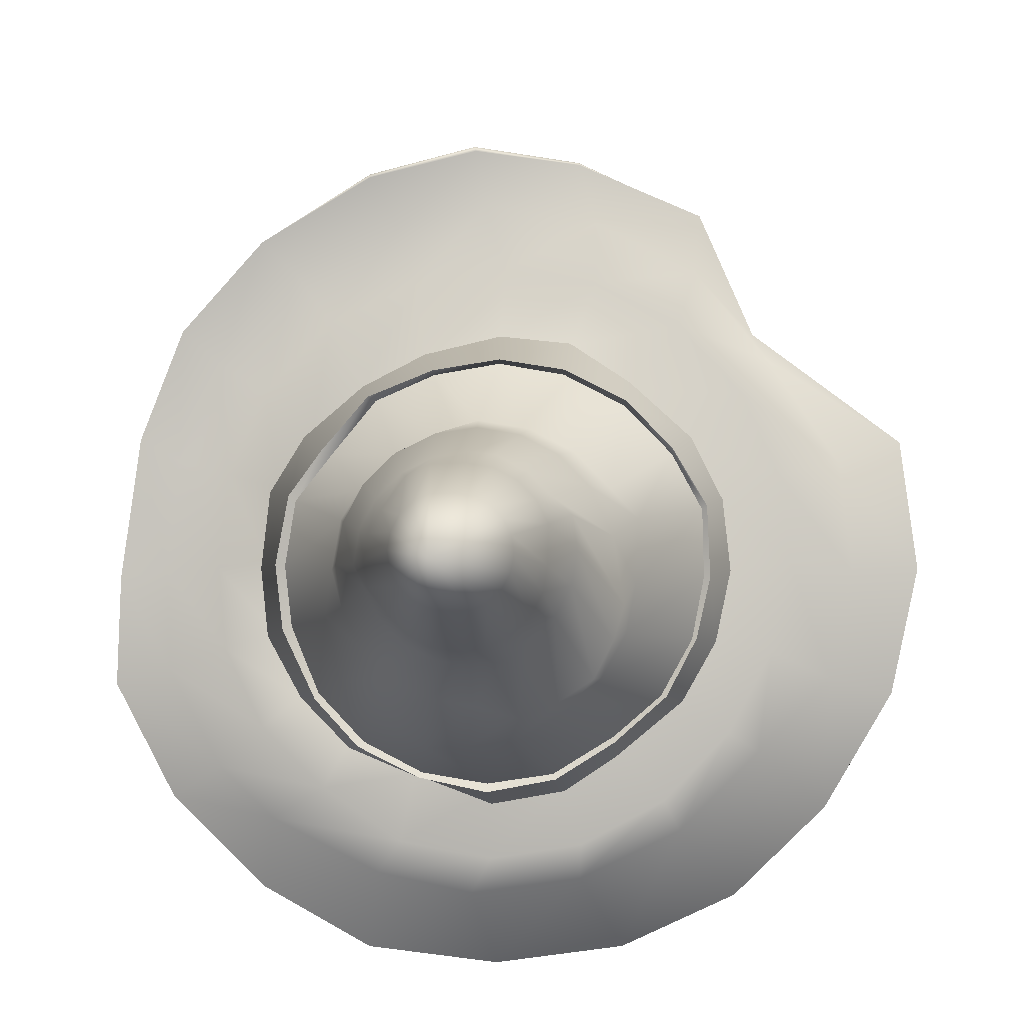
<metadata>
{"format":"obj","ext":"obj","renderer":"f3d","projection":"perspective","resolution":1024,"background":"white","views":[{"elev":68.6,"azim":-92.0,"up":"+Y"}]}
</metadata>
<code>
g doodad_halloween_hat
v -0.01497 0.03411 0.08509
v -0.02246 0.04782 0.0756
v 0.003719 0.05732 0.0753
v 0.01206 0.04216 0.08306
v 0.0251 0.06402 0.06304
v 0.03624 0.04888 0.07165
v 0.04351 0.07024 0.04564
v 0.05831 0.05519 0.04807
v 0.0566 0.07308 0.0215
v 0.07406 0.05949 0.02498
v 0.06184 0.07308 -0.003612
v 0.07846 0.05888 -0.002704
v 0.05892 0.07123 -0.02984
v 0.07357 0.05461 -0.03309
v 0.05059 0.06641 -0.05572
v 0.06314 0.04867 -0.05823
v 0.03134 0.05857 -0.07476
v 0.04587 0.03953 -0.08255
v 0.01653 0.0499 -0.08812
v 0.02592 0.03089 -0.09698
v -0.008383 0.03988 -0.09416
v -0.002668 0.02094 -0.1014
v -0.03346 0.03344 -0.0919
v -0.02897 0.01357 -0.09945
v -0.06009 0.02659 -0.07992
v -0.05311 0.007288 -0.08684
v -0.07865 0.02271 -0.06365
v -0.07323 0.002788 -0.06811
v -0.09111 0.01993 -0.04022
v -0.08459 0.0006952 -0.04194
v -0.09806 0.02029 -0.01395
v -0.09774 0.0015 -0.0122
v -0.09469 0.02321 0.01282
v -0.09446 0.004904 0.01657
v -0.08194 0.02772 0.03616
v -0.0825 0.01037 0.03756
v -0.066 0.03405 0.05689
v -0.06365 0.01946 0.06409
v -0.04516 0.04118 0.06931
v -0.04216 0.02741 0.078
v -0.02246 0.04782 0.0756
v -0.01497 0.03411 0.08509
v 0.05465 0.07263 0.02136
v 0.04202 0.06949 0.04442
v 0.01365 0.09174 0.0233
v 0.02305 0.09371 0.006501
v 0.06007 0.07289 -0.003641
v 0.01261 0.1128 0.002533
v 0.004774 0.1111 0.01653
v 0.02712 0.0938 -0.01245
v 0.05714 0.07066 -0.02915
v -0.001737 0.1287 -0.006819
v -0.008005 0.1274 0.00438
v 0.016 0.1128 -0.01326
v 0.02356 0.0917 -0.02666
v 0.04924 0.06528 -0.0525
v -0.0149 0.1486 -0.008079
v -0.0196 0.1477 0.0003203
v -0.0007336 0.1299 -0.01633
v 0.01462 0.1113 -0.02929
v 0.01634 0.08818 -0.04431
v 0.03166 0.05482 -0.07042
v -0.03365 0.1688 -0.01526
v -0.03679 0.1681 -0.009663
v -0.06175 0.1853 -0.03106
v -0.01286 0.1487 -0.01755
v -0.0323 0.1688 -0.02158
v -0.032 0.1684 -0.03026
v -0.03441 0.1672 -0.03614
v -0.03843 0.1656 -0.04092
v -0.01255 0.148 -0.0302
v -0.001841 0.1287 -0.02916
v -0.01617 0.1462 -0.03902
v -0.006659 0.1263 -0.04092
v -0.02682 0.142 -0.04804
v 0.008592 0.1084 -0.044
v -0.01472 0.1231 -0.05048
v -0.04369 0.1636 -0.04413
v -0.001481 0.1043 -0.05594
v -0.0347 0.1391 -0.05284
v -0.04966 0.1616 -0.04544
v -0.02523 0.1192 -0.05689
v 0.004247 0.08328 -0.05864
v 0.01474 0.04891 -0.08536
v -0.04365 0.1361 -0.05482
v -0.01462 0.09949 -0.06395
v -0.005905 0.07948 -0.06599
v -0.008914 0.03948 -0.09041
v -0.03716 0.1151 -0.05952
v -0.05575 0.1596 -0.04474
v -0.0238 0.07336 -0.06994
v -0.03203 0.03325 -0.08833
v -0.02953 0.0944 -0.06725
v -0.05279 0.1331 -0.05377
v -0.04019 0.06781 -0.07287
v -0.05758 0.02675 -0.07846
v -0.04477 0.08953 -0.0655
v -0.0448 0.1129 -0.05629
v -0.06137 0.158 -0.0421
v -0.06432 0.06025 -0.06786
v -0.07669 0.02265 -0.06127
v -0.06236 0.1305 -0.04677
v -0.05883 0.08536 -0.05888
v -0.05605 0.1095 -0.05099
v -0.06598 0.1567 -0.03776
v -0.07813 0.05658 -0.05485
v -0.08922 0.02037 -0.03893
v -0.06927 0.1286 -0.04027
v -0.06911 0.1561 -0.03216
v -0.07047 0.1561 -0.02585
v -0.07077 0.1565 -0.01716
v -0.07034 0.08231 -0.04804
v -0.06526 0.1071 -0.04232
v -0.07397 0.1276 -0.03187
v -0.08702 0.04587 -0.03657
v -0.09465 0.02045 -0.0137
v -0.07817 0.08067 -0.03404
v -0.07153 0.1058 -0.03112
v -0.07601 0.1276 -0.0224
v -0.09215 0.06384 -0.02069
v -0.09243 0.0232 0.01189
v -0.08157 0.08059 -0.01825
v -0.07424 0.1057 -0.01849
v -0.07518 0.1285 -0.01278
v -0.09049 0.06565 -0.001446
v -0.07958 0.0281 0.03601
v -0.08651 0.07932 -0.00196
v -0.07313 0.1069 -0.005665
v -0.06836 0.1577 -0.01128
v -0.08361 0.07508 0.0152
v -0.06527 0.0333 0.05484
v -0.07156 0.1303 -0.00395
v -0.08021 0.07756 0.01355
v -0.0666 0.1081 0.002979
v -0.07138 0.07755 0.02995
v -0.04521 0.04075 0.06759
v -0.06433 0.1593 -0.006501
v -0.06552 0.1327 0.003216
v -0.06949 0.07069 0.02735
v -0.05855 0.1114 0.01253
v -0.05551 0.08159 0.03985
v -0.02213 0.04728 0.07317
v -0.05908 0.1613 -0.003297
v -0.05763 0.1356 0.008022
v -0.05639 0.07623 0.03524
v -0.04804 0.1152 0.01894
v -0.03751 0.08597 0.0441
v 0.002385 0.0568 0.07338
v -0.05311 0.1633 -0.001981
v -0.04869 0.1387 0.009997
v -0.0409 0.07145 0.04021
v -0.0361 0.1193 0.02158
v -0.01142 0.08506 0.04651
v 0.02363 0.06316 0.06235
v -0.04702 0.1653 -0.00268
v -0.03494 0.1433 0.01079
v -0.04139 0.1669 -0.005327
v -0.03679 0.1681 -0.009663
v -0.02651 0.1458 0.006824
v -0.0196 0.1477 0.0003203
v -0.02392 0.1232 0.02018
v -0.01998 0.09006 0.03634
v -0.01721 0.1249 0.01305
v -0.008005 0.1274 0.00438
v -0.006737 0.1081 0.02737
v 0.004774 0.1111 0.01653
v -0.0001644 0.08807 0.03631
v 0.01365 0.09174 0.0233
v 0.04202 0.06949 0.04442
v -0.01435 0.03346 0.08428
v -0.01497 0.03411 0.08509
v 0.01206 0.04216 0.08306
v 0.01249 0.04166 0.08186
v 0.01249 0.04166 0.08186
v 0.03624 0.04888 0.07165
v 0.03439 0.04734 0.07021
v 0.03439 0.04734 0.07021
v 0.05831 0.05519 0.04807
v 0.05554 0.05246 0.04941
v 0.05554 0.05246 0.04941
v 0.07406 0.05949 0.02498
v 0.07358 0.05816 0.02548
v 0.07358 0.05816 0.02548
v 0.07846 0.05888 -0.002704
v 0.07804 0.05711 -0.002543
v 0.07804 0.05711 -0.002543
v 0.07357 0.05461 -0.03309
v 0.07253 0.05269 -0.03265
v 0.07253 0.05269 -0.03265
v 0.06314 0.04867 -0.05823
v 0.06352 0.04721 -0.05851
v 0.06352 0.04721 -0.05851
v 0.04587 0.03953 -0.08255
v 0.04555 0.03761 -0.07969
v 0.04555 0.03761 -0.07969
v 0.02592 0.03089 -0.09698
v 0.02758 0.03041 -0.09374
v 0.02758 0.03041 -0.09374
v -0.002668 0.02094 -0.1014
v 0.001027 0.02117 -0.09919
v 0.001027 0.02117 -0.09919
v -0.02897 0.01357 -0.09945
v -0.02692 0.01297 -0.09706
v -0.02692 0.01297 -0.09706
v -0.05311 0.007288 -0.08684
v -0.05255 0.007042 -0.08706
v -0.05255 0.007042 -0.08706
v -0.07323 0.002788 -0.06811
v -0.0685 0.002622 -0.06701
v -0.0685 0.002622 -0.06701
v -0.08459 0.0006952 -0.04194
v -0.08392 0.0003547 -0.04243
v -0.08392 0.0003547 -0.04243
v -0.09774 0.0015 -0.0122
v -0.09227 0.001219 -0.01286
v -0.09227 0.001219 -0.01286
v -0.09446 0.004904 0.01657
v -0.09279 0.005138 0.01554
v -0.09279 0.005138 0.01554
v -0.0825 0.01037 0.03756
v -0.07953 0.01079 0.0386
v -0.07953 0.01079 0.0386
v -0.06365 0.01946 0.06409
v -0.06478 0.01838 0.06035
v -0.06478 0.01838 0.06035
v -0.04216 0.02741 0.078
v -0.04149 0.02701 0.07717
v -0.04149 0.02701 0.07717
v -0.01497 0.03411 0.08509
v -0.01435 0.03346 0.08428
v 0.04202 0.06949 0.04442
v 0.04351 0.07024 0.04564
v 0.0251 0.06402 0.06304
v 0.02363 0.06316 0.06235
v 0.003719 0.05732 0.0753
v 0.002385 0.0568 0.07338
v -0.02246 0.04782 0.0756
v -0.02213 0.04728 0.07317
v -0.04516 0.04118 0.06931
v -0.04521 0.04075 0.06759
v -0.066 0.03405 0.05689
v -0.06527 0.0333 0.05484
v -0.08194 0.02772 0.03616
v -0.07958 0.0281 0.03601
v -0.09469 0.02321 0.01282
v -0.09243 0.0232 0.01189
v -0.09806 0.02029 -0.01395
v -0.09465 0.02045 -0.0137
v -0.09111 0.01993 -0.04022
v -0.08922 0.02037 -0.03893
v -0.07865 0.02271 -0.06365
v -0.07669 0.02265 -0.06127
v -0.06009 0.02659 -0.07992
v -0.05758 0.02675 -0.07846
v -0.03346 0.03344 -0.0919
v -0.03203 0.03325 -0.08833
v -0.008383 0.03988 -0.09416
v -0.008914 0.03948 -0.09041
v 0.01653 0.0499 -0.08812
v 0.01474 0.04891 -0.08536
v 0.03134 0.05857 -0.07476
v 0.03166 0.05482 -0.07042
v 0.05059 0.06641 -0.05572
v 0.04924 0.06528 -0.0525
v 0.05892 0.07123 -0.02984
v 0.05714 0.07066 -0.02915
v 0.06184 0.07308 -0.003612
v 0.06007 0.07289 -0.003641
v 0.0566 0.07308 0.0215
v 0.05465 0.07263 0.02136
v 0.04351 0.07024 0.04564
v 0.04202 0.06949 0.04442
v 0.09077 0.022 0.1002
v 0.1351 0.04765 0.07977
v 0.1351 0.04765 0.07977
v 0.151 0.06758 0.03158
v 0.1449 0.07452 -0.05281
v 0.1292 0.04848 -0.09874
v 0.1307 0.0447 -0.09739
v 0.1417 0.07766 -0.05284
v 0.1529 0.08 -0.01044
v 0.1493 0.08283 -0.01007
v 0.151 0.06758 0.03158
v 0.1481 0.07096 0.0319
v 0.1351 0.04765 0.07977
v 0.1335 0.0516 0.08077
v 0.1244 0.06624 -0.04223
v 0.1313 0.07029 -0.006638
v 0.1075 0.06234 -0.08403
v 0.1254 0.06365 0.03743
v 0.1044 0.05548 -0.03622
v 0.08908 0.05479 -0.07062
v 0.1078 0.05894 0.0002596
v 0.08091 0.03581 -0.1169
v 0.06579 0.03973 -0.09803
v 0.1039 0.01919 -0.1344
v 0.1307 0.0447 -0.09739
v 0.1042 0.0157 -0.1316
v 0.06893 -0.01151 -0.1553
v 0.06944 -0.01492 -0.1524
v 0.04951 0.01012 -0.136
v 0.03883 0.02068 -0.1149
v 0.06352 0.04721 -0.05851
v 0.07253 0.05269 -0.03265
v 0.04555 0.03761 -0.07969
v 0.02758 0.03041 -0.09374
v 0.07804 0.05711 -0.002543
v 0.001027 0.02117 -0.09919
v 0.1005 0.05878 0.03656
v 0.07358 0.05816 0.02548
v 0.005731 7.373e-05 -0.1208
v -0.02692 0.01297 -0.09706
v 0.083 0.05495 0.06885
v 0.05554 0.05246 0.04941
v 0.1073 0.05272 0.0771
v 0.008443 -0.01007 -0.1432
v -0.02865 -0.001479 -0.118
v -0.05255 0.007042 -0.08706
v 0.05676 0.04487 0.09325
v 0.03439 0.04734 0.07021
v 0.07774 0.02974 0.1069
v 0.0911 0.02605 0.1019
v 0.008214 -0.01433 -0.1628
v 0.06944 -0.01492 -0.1524
v 0.008461 -0.01839 -0.1609
v -0.05988 -0.009328 -0.1036
v -0.0685 0.002622 -0.06701
v -0.03516 -0.006387 -0.1409
v -0.03751 -0.01519 -0.1637
v -0.03642 -0.01922 -0.1624
v 0.09077 0.022 0.1002
v 0.1351 0.04765 0.07977
v 0.04254 0.01664 0.1573
v 0.04307 0.02062 0.1592
v -0.08469 -0.01414 -0.07964
v -0.08392 0.0003547 -0.04243
v -0.0716 -0.02328 -0.1222
v -0.08023 -0.03506 -0.1421
v -0.07769 -0.03806 -0.141
v -0.1074 -0.01512 -0.04914
v -0.09227 0.001219 -0.01286
v -0.09247 -0.02894 -0.1011
v -0.1141 -0.05699 -0.1068
v -0.1114 -0.06046 -0.1056
v -0.1159 -0.01446 -0.01333
v -0.09279 0.005138 0.01554
v -0.113 -0.04286 -0.05939
v -0.141 -0.05408 -0.06392
v -0.1382 -0.05747 -0.06075
v -0.1129 -0.008964 0.02282
v -0.07953 0.01079 0.0386
v -0.126 -0.02938 -0.02139
v -0.148 -0.06117 -0.01228
v -0.1445 -0.06399 -0.01195
v -0.09872 0.0003796 0.05585
v -0.06478 0.01838 0.06035
v -0.123 -0.02311 0.02226
v -0.1437 -0.05782 0.03948
v -0.1399 -0.06035 0.03936
v -0.07575 0.01371 0.08191
v -0.04149 0.02701 0.07717
v -0.1085 -0.008941 0.06204
v -0.1289 -0.03612 0.08464
v -0.1255 -0.03911 0.08427
v -0.04589 0.02373 0.1001
v -0.01435 0.03346 0.08428
v -0.0809 0.004289 0.09427
v -0.1003 -0.01132 0.1207
v -0.09753 -0.01482 0.12
v -0.01144 0.03264 0.1092
v 0.01249 0.04166 0.08186
v -0.05664 0.01976 0.1229
v -0.05958 0.00779 0.1485
v -0.05764 0.004 0.1472
v 0.02281 0.0391 0.1065
v -0.0156 0.02827 0.1343
v -0.01042 0.0163 0.1622
v -0.009595 0.01233 0.1602
v 0.02858 0.037 0.1309
v 0.04254 0.01664 0.1573
v 0.1449 0.07452 -0.05281
v 0.06444 0.03443 -0.009735
v 0.0652 0.03427 -0.006217
v 0.1529 0.08 -0.01044
v 0.1307 0.0447 -0.09739
v 0.06295 0.03175 -0.01335
v 0.06444 0.03443 -0.009735
v 0.1449 0.07452 -0.05281
v 0.1042 0.0157 -0.1316
v 0.04505 0.02926 -0.01676
v 0.06295 0.03175 -0.01335
v 0.1307 0.0447 -0.09739
v 0.06944 -0.01492 -0.1524
v 0.04189 0.02657 -0.01858
v 0.04505 0.02926 -0.01676
v 0.1042 0.0157 -0.1316
v 0.008461 -0.01839 -0.1609
v 0.03647 0.02615 -0.01949
v 0.04189 0.02657 -0.01858
v 0.06944 -0.01492 -0.1524
v -0.03642 -0.01922 -0.1624
v 0.03282 0.02609 -0.01975
v 0.03647 0.02615 -0.01949
v 0.008461 -0.01839 -0.1609
v -0.07769 -0.03806 -0.141
v 0.02954 0.02455 -0.01796
v 0.03282 0.02609 -0.01975
v -0.03642 -0.01922 -0.1624
v -0.1114 -0.06046 -0.1056
v 0.02664 0.02266 -0.0148
v 0.02954 0.02455 -0.01796
v -0.07769 -0.03806 -0.141
v -0.1382 -0.05747 -0.06075
v 0.02434 0.02295 -0.01097
v 0.02664 0.02266 -0.0148
v -0.1114 -0.06046 -0.1056
v -0.1445 -0.06399 -0.01195
v 0.0239 0.02243 -0.006922
v 0.02434 0.02295 -0.01097
v -0.1382 -0.05747 -0.06075
v -0.1399 -0.06035 0.03936
v 0.02432 0.02278 -0.002441
v 0.0239 0.02243 -0.006922
v -0.1445 -0.06399 -0.01195
v -0.1255 -0.03911 0.08427
v 0.02553 0.02459 0.001455
v 0.02432 0.02278 -0.002441
v -0.1399 -0.06035 0.03936
v -0.09753 -0.01482 0.12
v 0.02784 0.02659 0.004459
v 0.02553 0.02459 0.001455
v -0.1255 -0.03911 0.08427
v -0.05764 0.004 0.1472
v 0.0311 0.02814 0.006682
v 0.02784 0.02659 0.004459
v -0.09753 -0.01482 0.12
v -0.009595 0.01233 0.1602
v 0.03506 0.02883 0.007712
v 0.0311 0.02814 0.006682
v -0.05764 0.004 0.1472
v 0.04254 0.01664 0.1573
v 0.03938 0.02918 0.007513
v 0.03506 0.02883 0.007712
v -0.009595 0.01233 0.1602
v 0.09077 0.022 0.1002
v 0.05774 0.02898 0.003166
v 0.03938 0.02918 0.007513
v 0.04254 0.01664 0.1573
v 0.1351 0.04765 0.07977
v 0.06198 0.03127 0.001436
v 0.05774 0.02898 0.003166
v 0.09077 0.022 0.1002
v 0.151 0.06758 0.03158
v 0.06493 0.03311 -0.002603
v 0.06198 0.03127 0.001436
v 0.1351 0.04765 0.07977
v 0.1529 0.08 -0.01044
v 0.0652 0.03427 -0.006217
v 0.06493 0.03311 -0.002603
v 0.151 0.06758 0.03158
g doodad_halloween_hat_0
f 3 2 1
f 4 3 1
f 5 3 4
f 6 5 4
f 7 5 6
f 8 7 6
f 9 7 8
f 10 9 8
f 11 9 10
f 12 11 10
f 13 11 12
f 14 13 12
f 15 13 14
f 16 15 14
f 17 15 16
f 18 17 16
f 19 17 18
f 20 19 18
f 21 19 20
f 22 21 20
f 23 21 22
f 24 23 22
f 25 23 24
f 26 25 24
f 27 25 26
f 28 27 26
f 29 27 28
f 30 29 28
f 31 29 30
f 32 31 30
f 33 31 32
f 34 33 32
f 35 33 34
f 36 35 34
f 37 35 36
f 38 37 36
f 39 37 38
f 40 39 38
f 41 39 40
f 42 41 40
f 45 44 43
f 46 45 43
f 46 43 47
f 46 48 45
f 48 49 45
f 50 46 47
f 50 47 51
f 48 52 49
f 52 53 49
f 54 48 46
f 50 54 46
f 55 50 51
f 55 51 56
f 52 57 53
f 57 58 53
f 59 52 48
f 54 59 48
f 60 54 50
f 55 60 50
f 61 55 56
f 61 56 62
f 57 63 58
f 63 64 58
f 65 64 63
f 66 57 52
f 59 66 52
f 67 63 57
f 65 63 67
f 66 67 57
f 65 67 68
f 68 67 66
f 65 68 69
f 65 69 70
f 71 68 66
f 71 66 59
f 69 68 71
f 72 71 59
f 72 59 54
f 60 72 54
f 73 69 71
f 73 71 72
f 70 69 73
f 74 72 60
f 74 73 72
f 75 70 73
f 75 73 74
f 76 74 60
f 76 60 55
f 61 76 55
f 77 74 76
f 77 75 74
f 78 70 75
f 65 70 78
f 79 76 61
f 79 77 76
f 80 75 77
f 80 78 75
f 65 78 81
f 81 78 80
f 82 80 77
f 82 77 79
f 83 79 61
f 83 61 62
f 83 62 84
f 85 81 80
f 85 80 82
f 86 79 83
f 86 82 79
f 87 83 84
f 87 86 83
f 87 84 88
f 89 82 86
f 89 85 82
f 90 81 85
f 65 81 90
f 91 87 88
f 91 88 92
f 93 86 87
f 93 89 86
f 91 93 87
f 94 85 89
f 94 90 85
f 95 91 92
f 95 92 96
f 97 93 91
f 95 97 91
f 98 89 93
f 98 94 89
f 97 98 93
f 99 90 94
f 65 90 99
f 100 95 96
f 100 96 101
f 102 94 98
f 102 99 94
f 103 97 95
f 100 103 95
f 104 98 97
f 104 102 98
f 103 104 97
f 65 99 105
f 105 99 102
f 106 100 101
f 106 101 107
f 108 102 104
f 108 105 102
f 65 105 109
f 109 105 108
f 65 109 110
f 65 110 111
f 112 103 100
f 106 112 100
f 113 104 103
f 113 108 104
f 112 113 103
f 114 109 108
f 110 109 114
f 114 108 113
f 115 106 107
f 115 107 116
f 117 112 106
f 115 117 106
f 118 113 112
f 118 114 113
f 117 118 112
f 119 110 114
f 119 114 118
f 111 110 119
f 120 115 116
f 120 116 121
f 122 117 115
f 120 122 115
f 123 118 117
f 123 119 118
f 122 123 117
f 124 111 119
f 124 119 123
f 125 120 121
f 125 121 126
f 127 122 120
f 125 127 120
f 128 123 122
f 128 124 123
f 127 128 122
f 129 111 124
f 65 111 129
f 130 125 126
f 130 126 131
f 132 124 128
f 132 129 124
f 133 127 125
f 130 133 125
f 134 128 127
f 134 132 128
f 133 134 127
f 135 130 131
f 135 131 136
f 137 129 132
f 65 129 137
f 138 132 134
f 138 137 132
f 139 133 130
f 135 139 130
f 140 134 133
f 140 138 134
f 139 140 133
f 141 135 136
f 141 136 142
f 143 137 138
f 65 137 143
f 144 138 140
f 144 143 138
f 145 139 135
f 141 145 135
f 146 140 139
f 146 144 140
f 145 146 139
f 147 141 142
f 147 142 148
f 149 143 144
f 65 143 149
f 150 144 146
f 150 149 144
f 151 145 141
f 147 151 141
f 152 146 145
f 152 150 146
f 151 152 145
f 153 147 148
f 153 148 154
f 65 149 155
f 155 149 150
f 156 150 152
f 156 155 150
f 65 155 157
f 157 155 156
f 65 157 158
f 158 157 159
f 159 157 156
f 160 158 159
f 161 156 152
f 161 152 151
f 159 156 161
f 162 151 147
f 162 161 151
f 153 162 147
f 160 159 163
f 163 159 161
f 163 161 162
f 164 160 163
f 165 163 162
f 164 163 165
f 165 162 153
f 166 164 165
f 167 165 153
f 166 165 167
f 167 153 154
f 168 166 167
f 167 154 169
f 168 167 169
f 172 171 170
f 173 172 170
f 175 172 174
f 176 175 174
f 178 175 177
f 179 178 177
f 181 178 180
f 182 181 180
f 184 181 183
f 185 184 183
f 187 184 186
f 188 187 186
f 190 187 189
f 191 190 189
f 193 190 192
f 194 193 192
f 196 193 195
f 197 196 195
f 199 196 198
f 200 199 198
f 202 199 201
f 203 202 201
f 205 202 204
f 206 205 204
f 208 205 207
f 209 208 207
f 211 208 210
f 212 211 210
f 214 211 213
f 215 214 213
f 217 214 216
f 218 217 216
f 220 217 219
f 221 220 219
f 223 220 222
f 224 223 222
f 226 223 225
f 227 226 225
f 229 226 228
f 230 229 228
f 233 232 231
f 234 233 231
f 235 233 234
f 236 235 234
f 237 235 236
f 238 237 236
f 239 237 238
f 240 239 238
f 241 239 240
f 242 241 240
f 243 241 242
f 244 243 242
f 245 243 244
f 246 245 244
f 247 245 246
f 248 247 246
f 249 247 248
f 250 249 248
f 251 249 250
f 252 251 250
f 253 251 252
f 254 253 252
f 255 253 254
f 256 255 254
f 257 255 256
f 258 257 256
f 259 257 258
f 260 259 258
f 261 259 260
f 262 261 260
f 263 261 262
f 264 263 262
f 265 263 264
f 266 265 264
f 267 265 266
f 268 267 266
f 269 267 268
f 270 269 268
f 271 269 270
f 272 271 270
f 275 274 273
f 276 274 275
f 279 278 277
f 278 280 277
f 277 280 281
f 280 282 281
f 281 282 283
f 282 284 283
f 283 284 285
f 284 286 285
f 282 280 287
f 284 282 288
f 288 282 287
f 280 278 289
f 287 280 289
f 286 284 290
f 290 284 288
f 288 287 291
f 287 289 292
f 291 287 292
f 290 288 293
f 293 288 291
f 289 278 294
f 292 289 295
f 289 294 295
f 278 296 294
f 296 278 297
f 298 296 297
f 299 296 298
f 300 299 298
f 294 296 301
f 296 299 301
f 295 294 302
f 294 301 302
f 292 303 291
f 303 304 291
f 291 304 293
f 305 303 292
f 295 305 292
f 306 305 295
f 302 306 295
f 304 307 293
f 308 306 302
f 293 307 309
f 307 310 309
f 309 290 293
f 311 308 302
f 302 301 311
f 312 308 311
f 309 310 313
f 310 314 313
f 315 290 309
f 313 315 309
f 315 286 290
f 301 316 311
f 301 299 316
f 317 312 311
f 311 316 317
f 318 312 317
f 313 314 319
f 314 320 319
f 321 315 313
f 319 321 313
f 322 286 315
f 321 322 315
f 299 323 316
f 323 299 324
f 325 323 324
f 326 318 317
f 327 318 326
f 316 328 317
f 316 323 328
f 317 328 326
f 329 323 325
f 323 329 328
f 330 329 325
f 286 322 331
f 332 286 331
f 331 322 333
f 322 334 333
f 334 322 321
f 335 327 326
f 336 327 335
f 328 337 326
f 328 329 337
f 326 337 335
f 338 329 330
f 329 338 337
f 339 338 330
f 340 336 335
f 341 336 340
f 337 342 335
f 337 338 342
f 335 342 340
f 343 338 339
f 338 343 342
f 344 343 339
f 345 341 340
f 346 341 345
f 342 347 340
f 342 343 347
f 340 347 345
f 348 343 344
f 343 348 347
f 349 348 344
f 350 346 345
f 351 346 350
f 347 352 345
f 347 348 352
f 345 352 350
f 353 348 349
f 348 353 352
f 354 353 349
f 355 351 350
f 356 351 355
f 352 357 350
f 352 353 357
f 350 357 355
f 358 353 354
f 353 358 357
f 359 358 354
f 360 356 355
f 361 356 360
f 357 362 355
f 357 358 362
f 355 362 360
f 363 358 359
f 358 363 362
f 364 363 359
f 365 361 360
f 366 361 365
f 362 367 360
f 362 363 367
f 360 367 365
f 368 363 364
f 363 368 367
f 369 368 364
f 370 366 365
f 371 366 370
f 367 372 365
f 367 368 372
f 365 372 370
f 373 368 369
f 368 373 372
f 374 373 369
f 375 371 370
f 320 371 375
f 319 320 375
f 372 376 370
f 372 373 376
f 370 376 375
f 377 373 374
f 373 377 376
f 378 377 374
f 375 379 319
f 376 379 375
f 376 377 379
f 379 321 319
f 379 334 321
f 377 334 379
f 334 377 378
f 380 334 378
f 383 382 381
f 384 383 381
f 387 386 385
f 388 387 385
f 391 390 389
f 392 391 389
f 395 394 393
f 396 395 393
f 399 398 397
f 400 399 397
f 403 402 401
f 404 403 401
f 407 406 405
f 408 407 405
f 411 410 409
f 412 411 409
f 415 414 413
f 416 415 413
f 419 418 417
f 420 419 417
f 423 422 421
f 424 423 421
f 427 426 425
f 428 427 425
f 431 430 429
f 432 431 429
f 435 434 433
f 436 435 433
f 439 438 437
f 440 439 437
f 443 442 441
f 444 443 441
f 447 446 445
f 448 447 445
f 451 450 449
f 452 451 449
f 455 454 453
f 456 455 453
f 459 458 457
f 460 459 457

</code>
